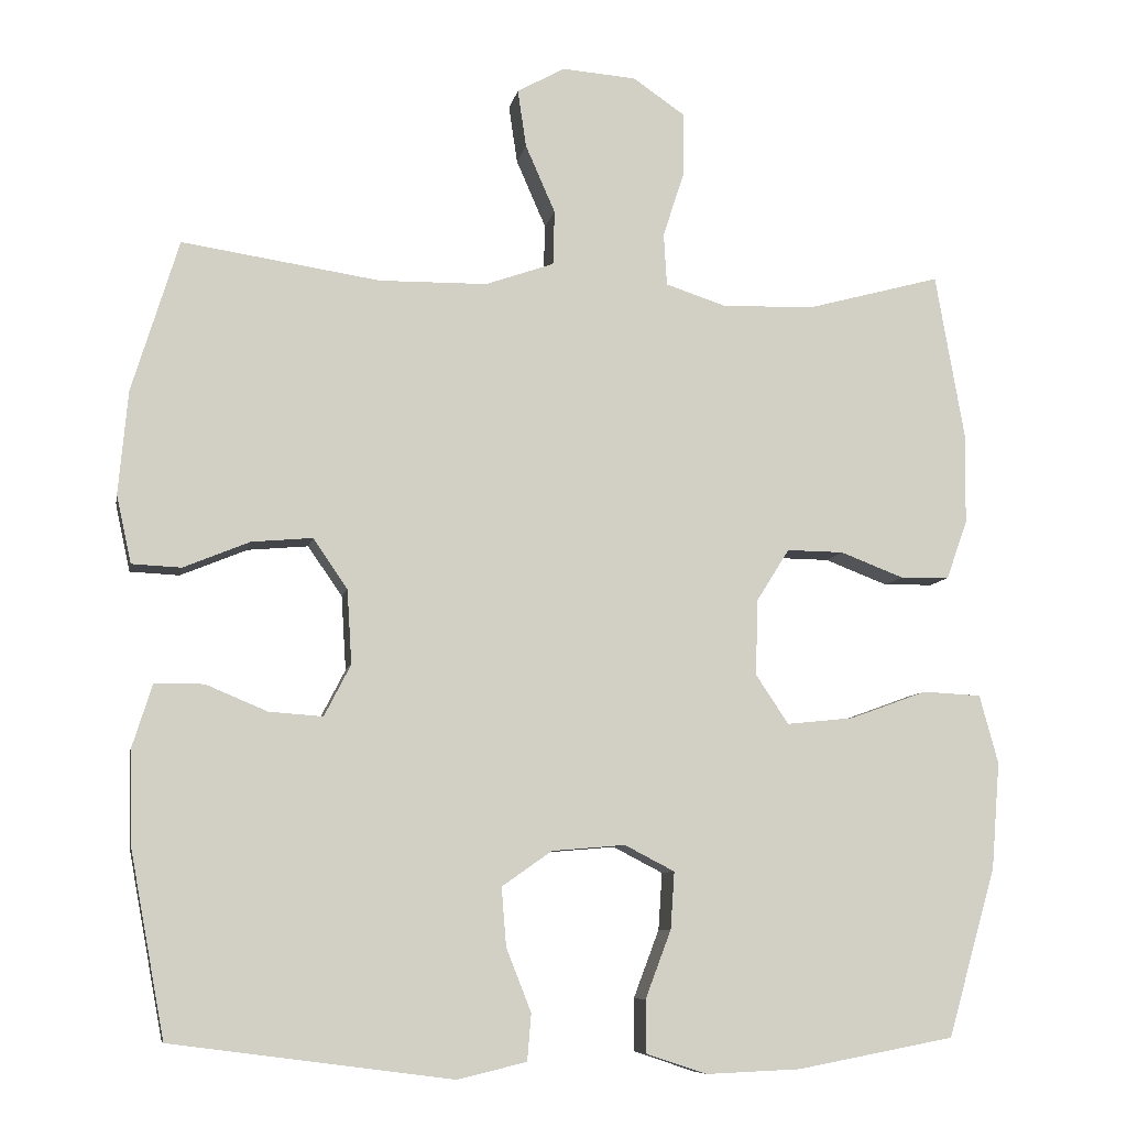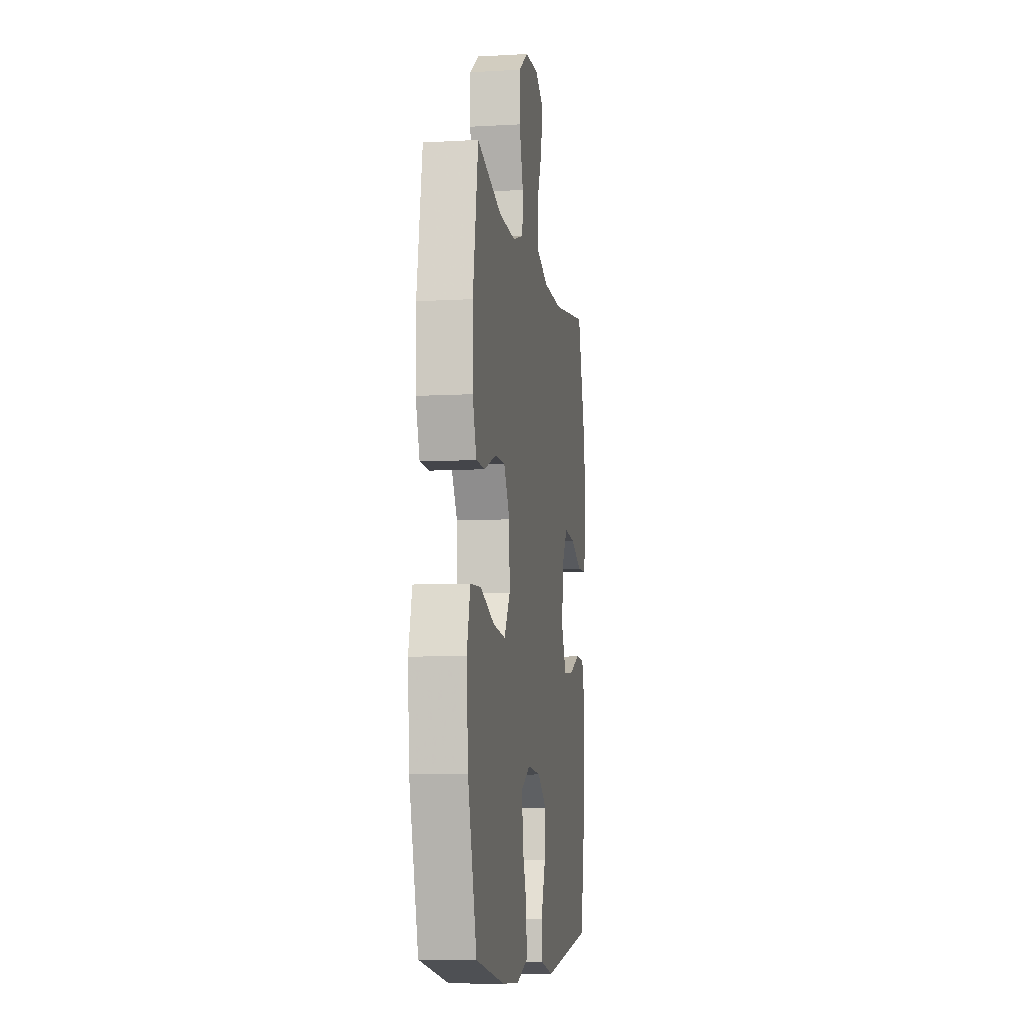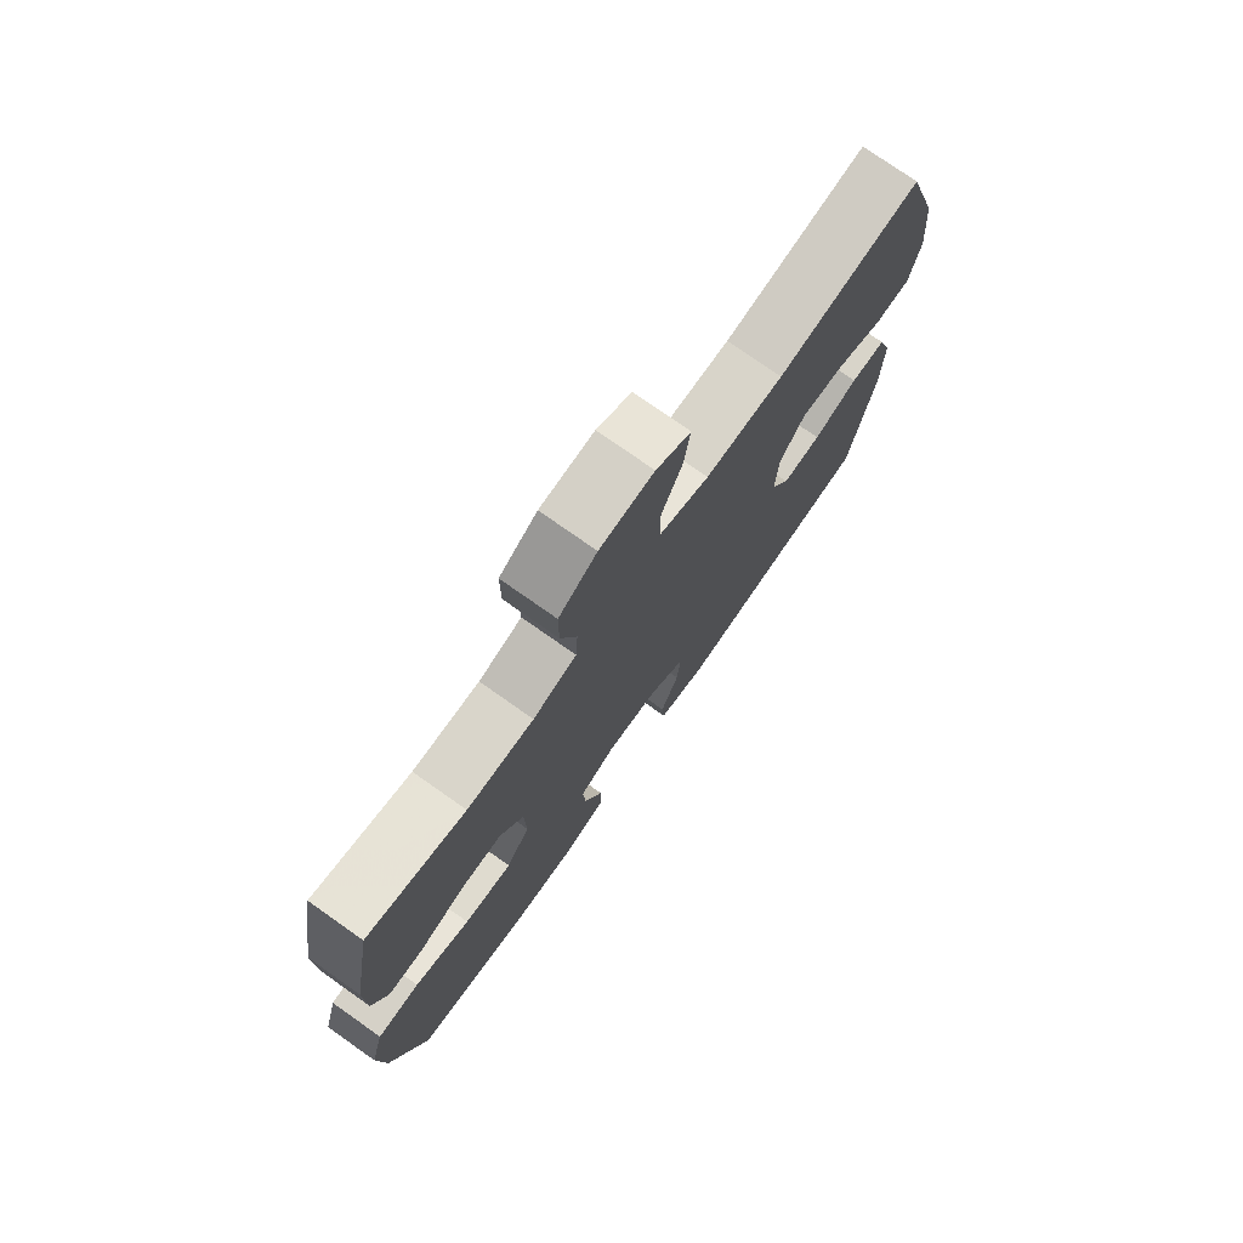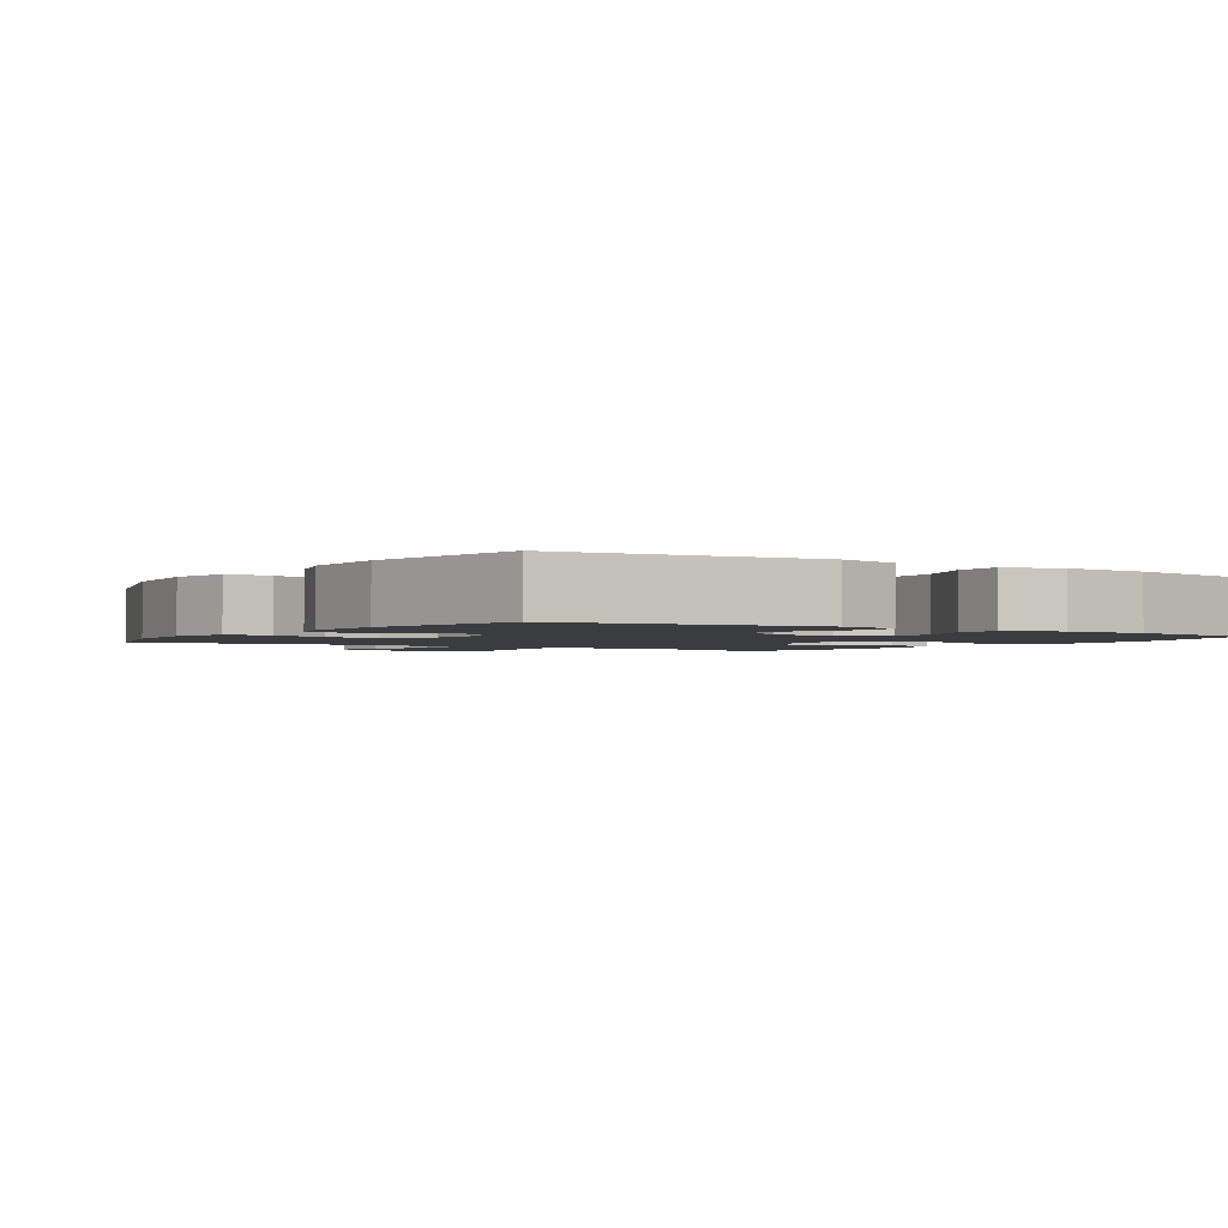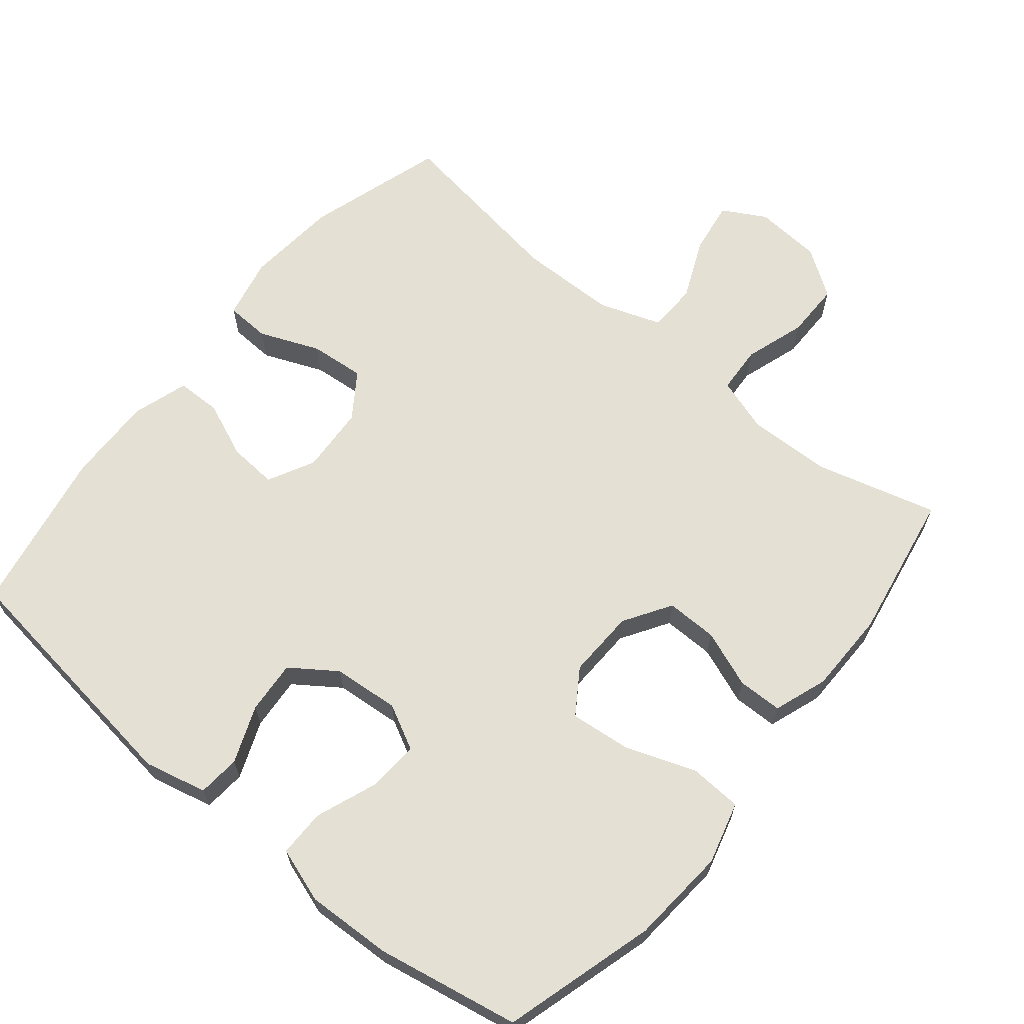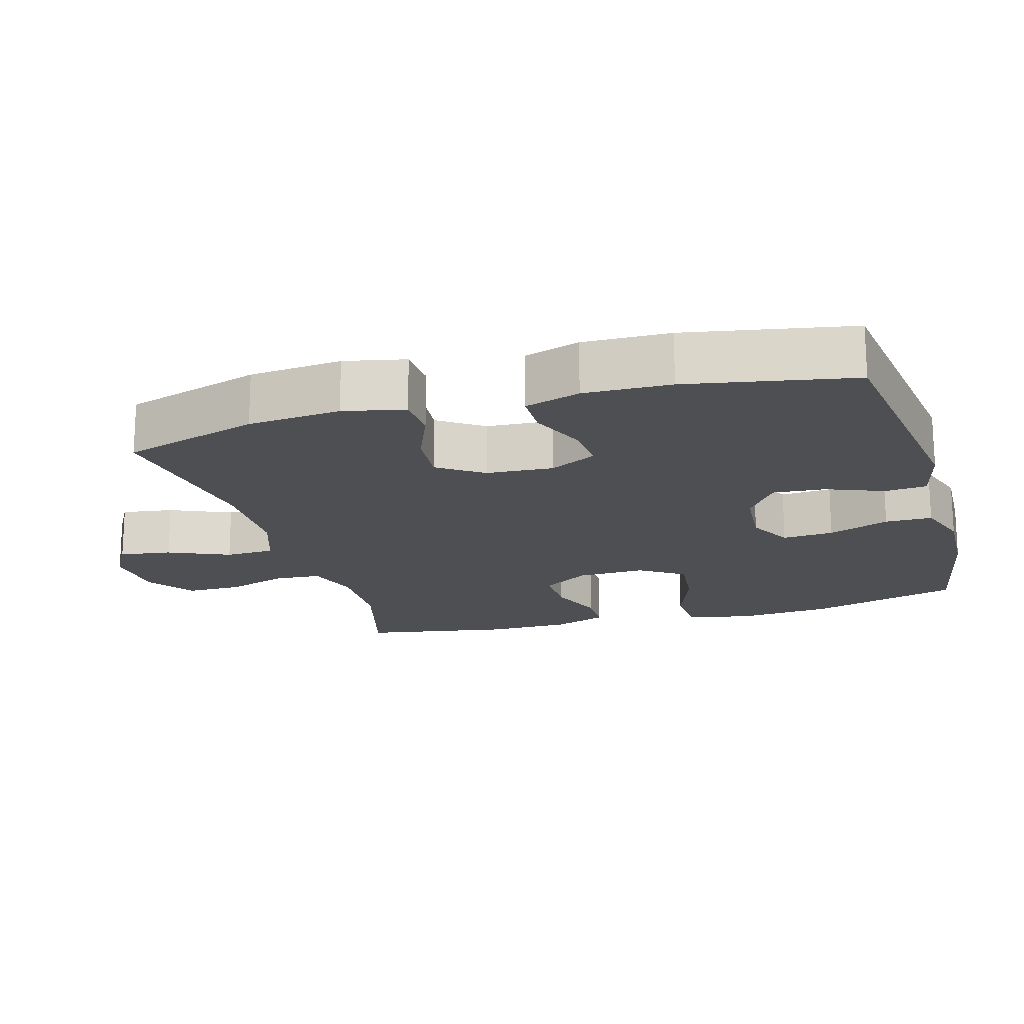
<metadata>
{"format":"obj","ext":"obj","renderer":"f3d","projection":"perspective","resolution":1024,"background":"white","views":[{"elev":-8.3,"azim":169.3,"up":"+Z"},{"elev":-8.3,"azim":-81.2,"up":"+Z"},{"elev":76.0,"azim":-54.8,"up":"+Z"},{"elev":-2.0,"azim":147.0,"up":"+Y"},{"elev":65.2,"azim":-140.6,"up":"+Y"},{"elev":-18.0,"azim":106.2,"up":"+Y"}]}
</metadata>
<code>
v -0.5 0.07 -0.5
v -0.562 0.07 -0.284
v -0.573 0.07 -0.147
v -0.549 0.07 -0.059
v -0.474 0.07 -0.055
v -0.375 0.07 -0.091
v -0.289 0.07 -0.1
v -0.247 0.07 -0.037
v -0.25 0.07 0.06
v -0.292 0.07 0.127
v -0.365 0.07 0.126
v -0.446 0.07 0.095
v -0.509 0.07 0.096
v -0.536 0.07 0.172
v -0.537 0.07 0.289
v -0.5 0.07 0.5
v -0.327 0.07 0.453
v -0.209 0.07 0.45
v -0.132 0.07 0.475
v -0.128 0.07 0.542
v -0.156 0.07 0.628
v -0.156 0.07 0.707
v -0.089 0.07 0.753
v 0.006 0.07 0.76
v 0.067 0.07 0.726
v 0.056 0.07 0.652
v 0.018 0.07 0.565
v 0.02 0.07 0.495
v 0.108 0.07 0.464
v 0.246 0.07 0.462
v 0.5 0.07 0.5
v 0.56 0.07 0.305
v 0.572 0.07 0.173
v 0.553 0.07 0.086
v 0.49 0.07 0.083
v 0.405 0.07 0.118
v 0.327 0.07 0.125
v 0.283 0.07 0.061
v 0.277 0.07 -0.034
v 0.311 0.07 -0.1
v 0.38 0.07 -0.095
v 0.459 0.07 -0.062
v 0.522 0.07 -0.063
v 0.547 0.07 -0.142
v 0.544 0.07 -0.265
v 0.5 0.07 -0.5
v 0.141 0.07 -0.547
v 0.052 0.07 -0.526
v 0.047 0.07 -0.466
v 0.079 0.07 -0.385
v 0.085 0.07 -0.31
v 0.021 0.07 -0.265
v -0.073 0.07 -0.257
v -0.137 0.07 -0.29
v -0.132 0.07 -0.363
v -0.099 0.07 -0.45
v -0.099 0.07 -0.517
v -0.177 0.07 -0.543
v -0.298 0.07 -0.538
v -0.5 0 -0.5
v -0.562 0 -0.284
v -0.573 0 -0.147
v -0.549 0 -0.059
v -0.474 0 -0.055
v -0.375 0 -0.091
v -0.289 0 -0.1
v -0.247 0 -0.037
v -0.25 0 0.06
v -0.292 0 0.127
v -0.365 0 0.126
v -0.446 0 0.095
v -0.509 0 0.096
v -0.536 0 0.172
v -0.537 0 0.289
v -0.5 0 0.5
v -0.327 0 0.453
v -0.209 0 0.45
v -0.132 0 0.475
v -0.128 0 0.542
v -0.156 0 0.628
v -0.156 0 0.707
v -0.089 0 0.753
v 0.006 0 0.76
v 0.067 0 0.726
v 0.056 0 0.652
v 0.018 0 0.565
v 0.02 0 0.495
v 0.108 0 0.464
v 0.246 0 0.462
v 0.5 0 0.5
v 0.56 0 0.305
v 0.572 0 0.173
v 0.553 0 0.086
v 0.49 0 0.083
v 0.405 0 0.118
v 0.327 0 0.125
v 0.283 0 0.061
v 0.277 0 -0.034
v 0.311 0 -0.1
v 0.38 0 -0.095
v 0.459 0 -0.062
v 0.522 0 -0.063
v 0.547 0 -0.142
v 0.544 0 -0.265
v 0.5 0 -0.5
v 0.141 0 -0.547
v 0.052 0 -0.526
v 0.047 0 -0.466
v 0.079 0 -0.385
v 0.085 0 -0.31
v 0.021 0 -0.265
v -0.073 0 -0.257
v -0.137 0 -0.29
v -0.132 0 -0.363
v -0.099 0 -0.45
v -0.099 0 -0.517
v -0.177 0 -0.543
v -0.298 0 -0.538
f 55 56 57 58
f 54 55 58 59
f 47 48 49 50
f 47 50 51
f 46 47 51
f 45 46 51 52
f 41 42 43 44
f 40 41 44 45
f 33 34 35 36
f 33 36 37
f 30 31 32 33
f 29 30 33 37
f 28 29 37 38
f 24 25 26 27
f 24 27 28
f 23 24 28
f 20 21 22 23
f 19 20 23 28
f 18 19 28 38
f 14 15 16 17
f 11 12 13 14
f 10 11 14 17
f 9 10 17 18
f 3 4 5 6
f 3 6 7
f 2 3 7
f 54 59 1 2
f 53 54 2 7
f 40 45 52 53
f 39 40 53 7
f 38 39 7 8
f 8 9 18 38
f 117 116 115 114
f 118 117 114 113
f 109 108 107 106
f 110 109 106
f 110 106 105
f 111 110 105 104
f 103 102 101 100
f 104 103 100 99
f 95 94 93 92
f 96 95 92
f 92 91 90 89
f 96 92 89 88
f 97 96 88 87
f 86 85 84 83
f 87 86 83
f 87 83 82
f 82 81 80 79
f 87 82 79 78
f 97 87 78 77
f 76 75 74 73
f 73 72 71 70
f 76 73 70 69
f 77 76 69 68
f 65 64 63 62
f 66 65 62
f 66 62 61
f 61 60 118 113
f 66 61 113 112
f 112 111 104 99
f 66 112 99 98
f 67 66 98 97
f 97 77 68 67
f 1 60 61 2
f 2 61 62 3
f 3 62 63 4
f 4 63 64 5
f 5 64 65 6
f 6 65 66 7
f 7 66 67 8
f 8 67 68 9
f 9 68 69 10
f 10 69 70 11
f 11 70 71 12
f 12 71 72 13
f 13 72 73 14
f 14 73 74 15
f 15 74 75 16
f 16 75 76 17
f 17 76 77 18
f 18 77 78 19
f 19 78 79 20
f 20 79 80 21
f 21 80 81 22
f 22 81 82 23
f 23 82 83 24
f 24 83 84 25
f 25 84 85 26
f 26 85 86 27
f 27 86 87 28
f 28 87 88 29
f 29 88 89 30
f 30 89 90 31
f 31 90 91 32
f 32 91 92 33
f 33 92 93 34
f 34 93 94 35
f 35 94 95 36
f 36 95 96 37
f 37 96 97 38
f 38 97 98 39
f 39 98 99 40
f 40 99 100 41
f 41 100 101 42
f 42 101 102 43
f 43 102 103 44
f 44 103 104 45
f 45 104 105 46
f 46 105 106 47
f 47 106 107 48
f 48 107 108 49
f 49 108 109 50
f 50 109 110 51
f 51 110 111 52
f 52 111 112 53
f 53 112 113 54
f 54 113 114 55
f 55 114 115 56
f 56 115 116 57
f 57 116 117 58
f 58 117 118 59
f 59 118 60 1

</code>
